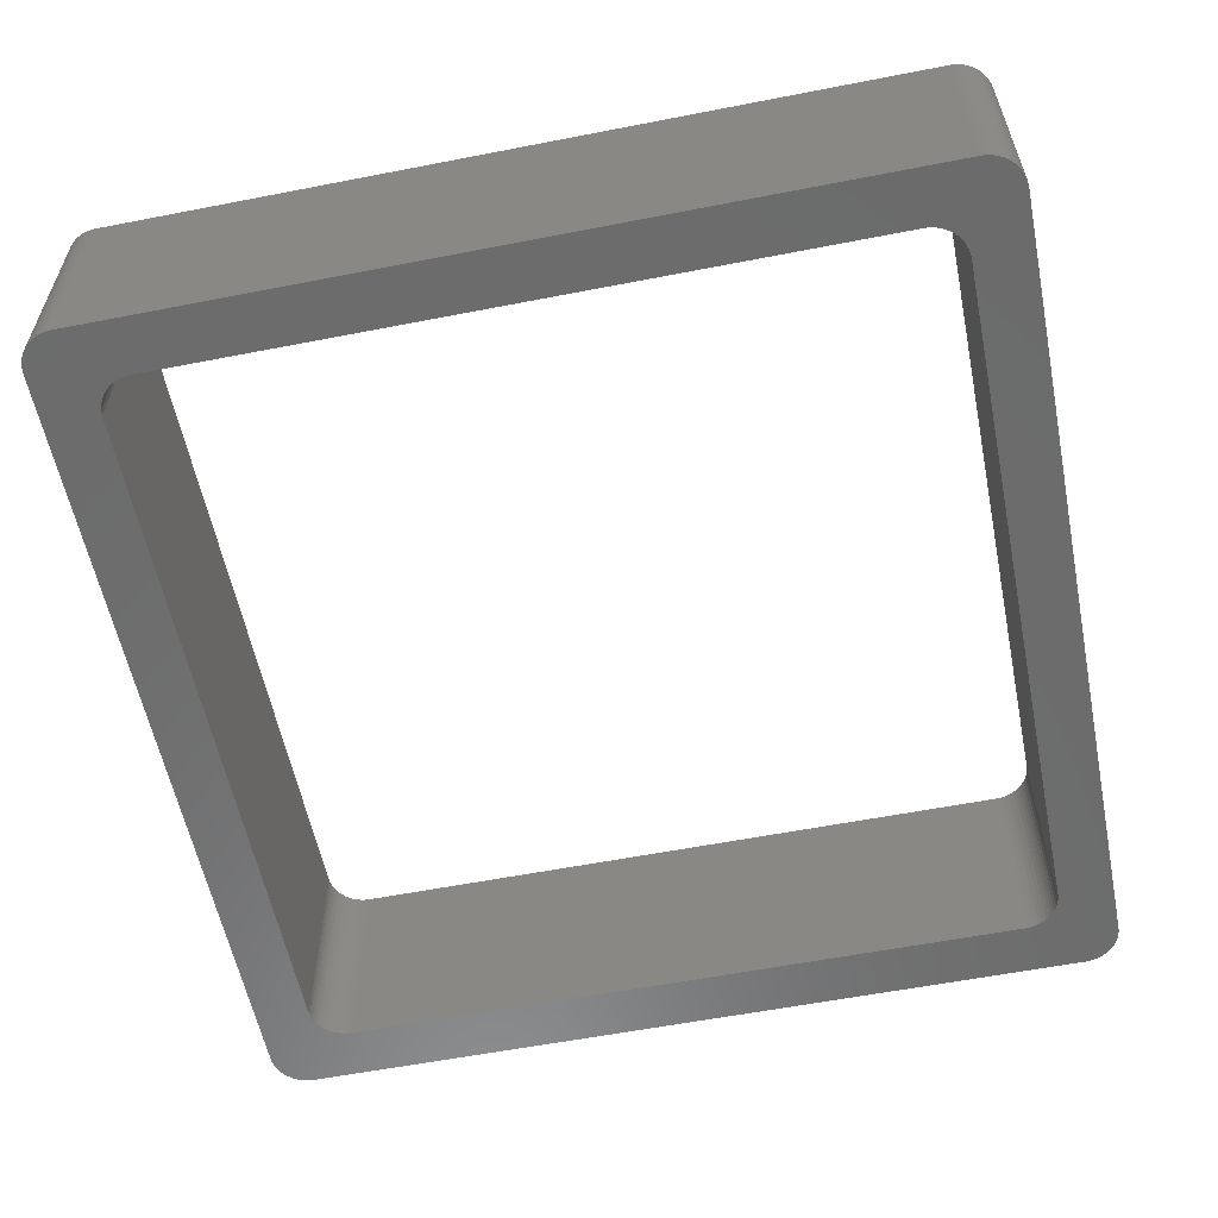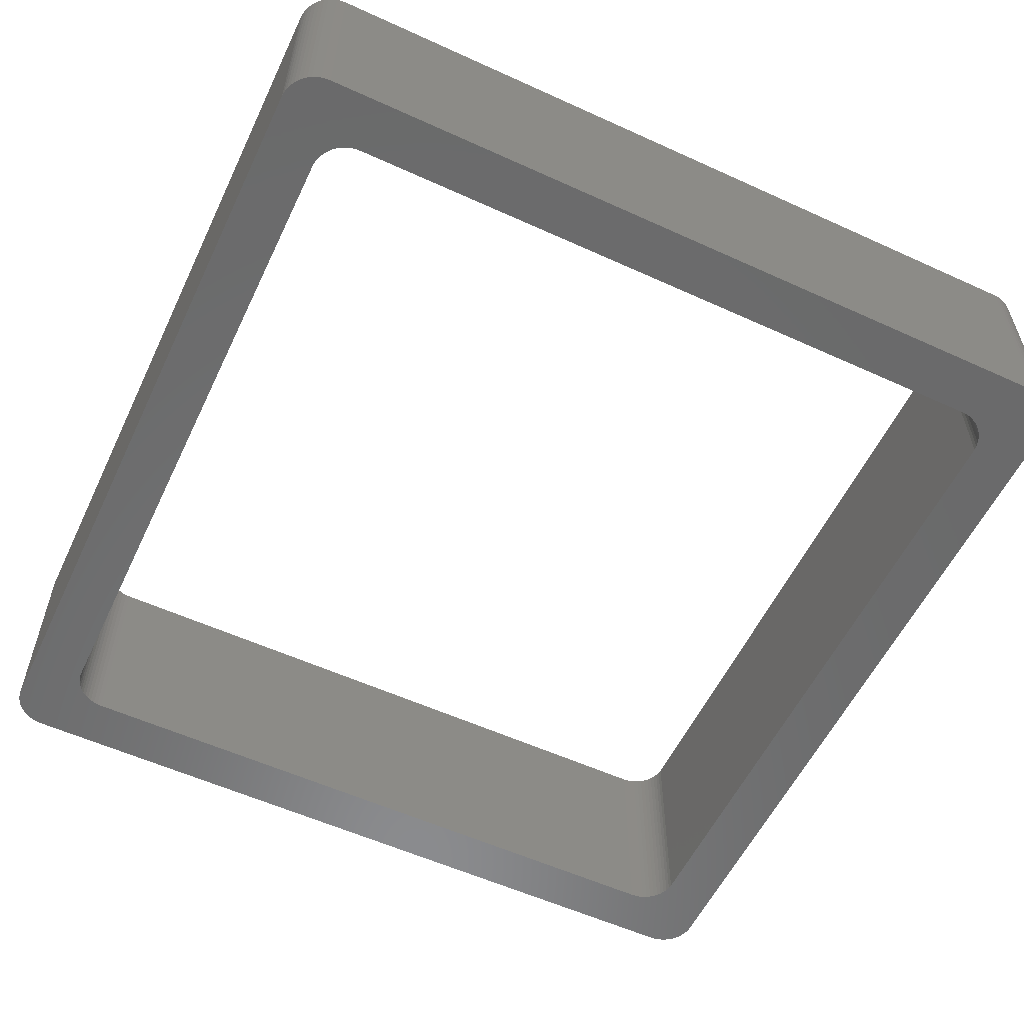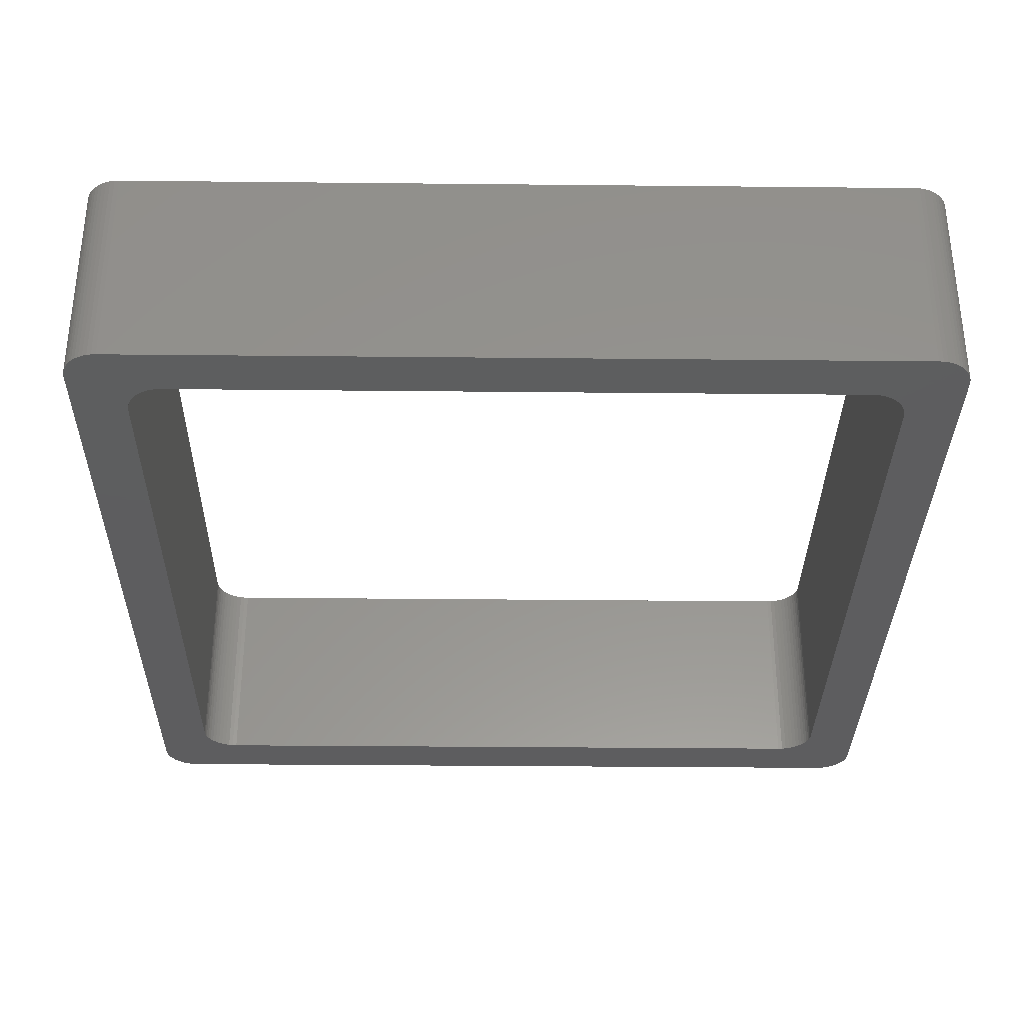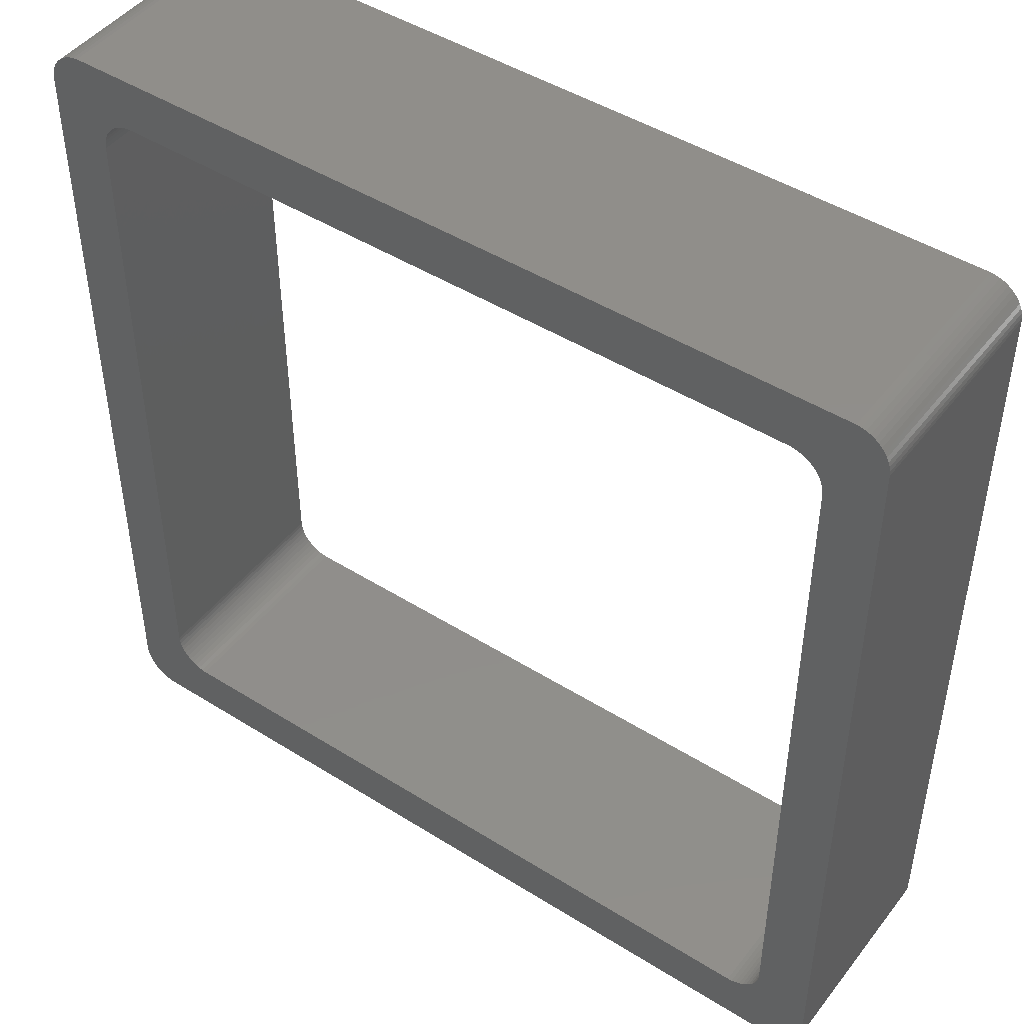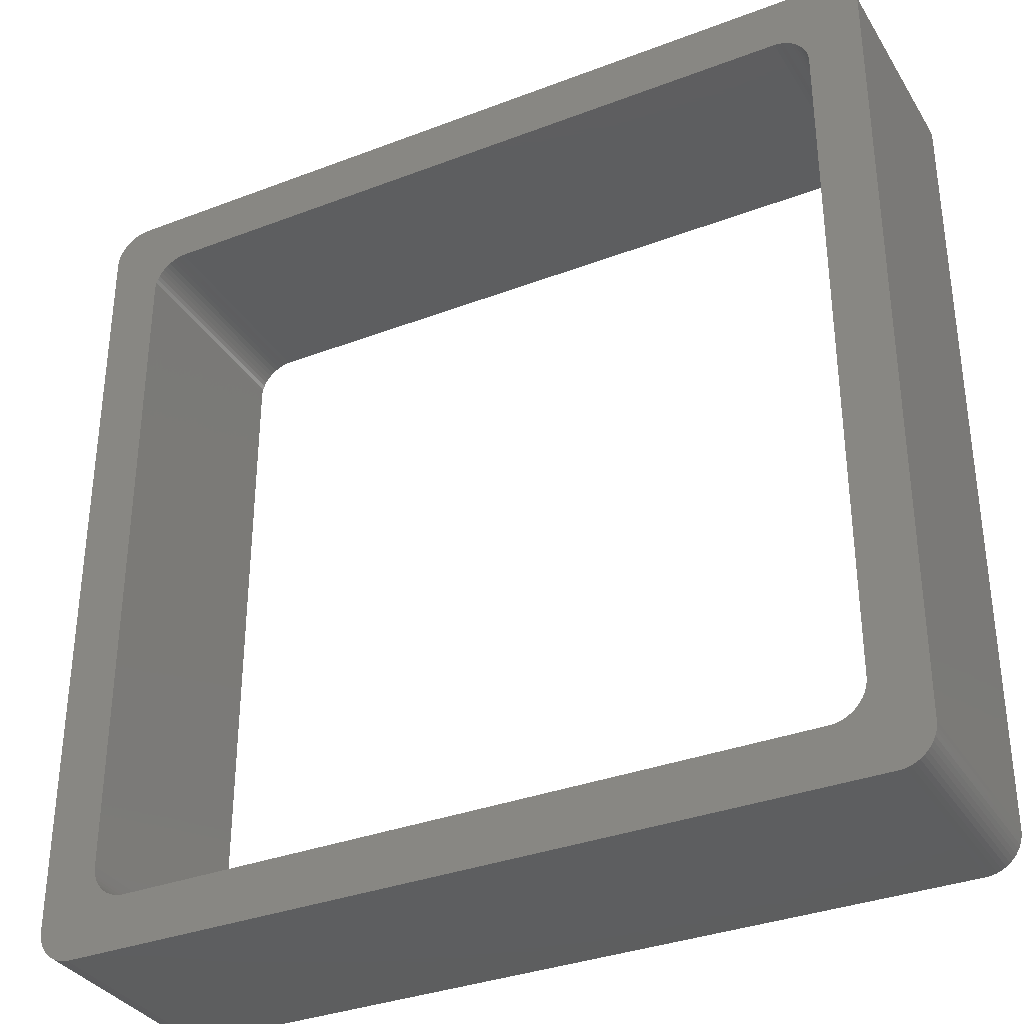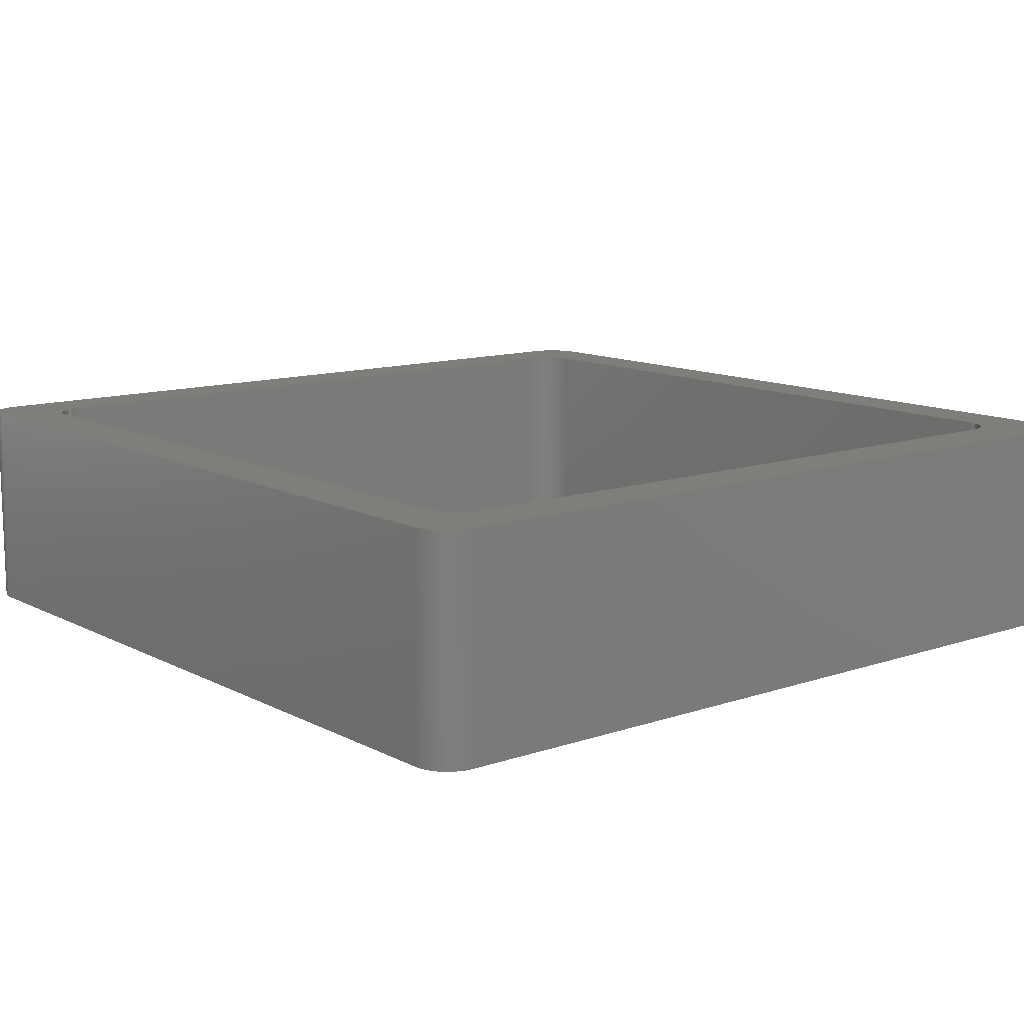
<metadata>
{"format":"stl","ext":"stl","renderer":"f3d","projection":"perspective","resolution":1024,"background":"white","views":[{"elev":-58.2,"azim":-78.6,"up":"+Z"},{"elev":-56.9,"azim":-115.4,"up":"+Z"},{"elev":-33.0,"azim":89.2,"up":"+Z"},{"elev":46.4,"azim":-144.4,"up":"+Y"},{"elev":-34.0,"azim":27.4,"up":"+Y"},{"elev":11.8,"azim":-39.2,"up":"+Z"}]}
</metadata>
<code>
# stl→obj: 208 verts, 416 faces
v -55 26 2
v -55.02 26.25 -10
v -55.02 26.25 2
v -55 26 -10
v -103 -18 -10
v -103 26 2
v -103 26 -10
v -103 -18 2
v -56.87 28 -10
v -101.1 28 2
v -56.87 28 2
v -101.1 28 -10
v -101.1 -20 -10
v -56.87 -20 2
v -101.1 -20 2
v -56.87 -20 -10
v -55 -18 2
v -55 -18 -10
v -58.54 24.37 2
v -58 23 2
v -55.06 26.5 2
v -58 -15 2
v -55.14 26.74 2
v -58.02 -15.25 2
v -55.25 26.96 2
v -58.06 -15.5 2
v -55.38 27.18 2
v -58.14 -15.74 2
v -55.54 27.37 2
v -58.25 -15.96 2
v -55.73 27.54 2
v -58.38 -16.18 2
v -55.93 27.69 2
v -58.54 -16.37 2
v -56.15 27.81 2
v -55.02 -18.25 2
v -56.38 27.9 2
v -55.06 -18.5 2
v -56.63 27.96 2
v -55.14 -18.74 2
v -55.25 -18.96 2
v -55.38 -19.18 2
v -58.02 23.25 2
v -58.06 23.5 2
v -58.14 23.74 2
v -58.25 23.96 2
v -58.38 24.18 2
v -58.73 24.54 2
v -58.93 24.69 2
v -59.15 24.81 2
v -59.38 24.9 2
v -59.63 24.96 2
v -59.87 25 2
v -98.13 25 2
v -99.98 23.25 2
v -100 23 2
v -99.94 23.5 2
v -99.86 23.74 2
v -99.75 23.96 2
v -99.62 24.18 2
v -99.46 24.37 2
v -99.27 24.54 2
v -99.07 24.69 2
v -98.85 24.81 2
v -98.62 24.9 2
v -98.37 24.96 2
v -55.54 -19.37 2
v -55.73 -19.54 2
v -55.93 -19.69 2
v -56.15 -19.81 2
v -56.38 -19.9 2
v -56.63 -19.96 2
v -58.73 -16.54 2
v -58.93 -16.69 2
v -59.15 -16.81 2
v -59.38 -16.9 2
v -59.63 -16.96 2
v -59.87 -17 2
v -98.13 -17 2
v -98.37 -16.96 2
v -98.62 -16.9 2
v -98.85 -16.81 2
v -99.07 -16.69 2
v -99.27 -16.54 2
v -99.46 -16.37 2
v -99.62 -16.18 2
v -99.75 -15.96 2
v -99.86 -15.74 2
v -99.94 -15.5 2
v -99.98 -15.25 2
v -100 -15 2
v -101.4 27.96 2
v -101.6 27.9 2
v -101.9 27.81 2
v -101.4 -19.96 2
v -102.1 27.69 2
v -101.6 -19.9 2
v -102.3 27.54 2
v -101.9 -19.81 2
v -102.5 27.37 2
v -102.1 -19.69 2
v -102.6 27.18 2
v -102.3 -19.54 2
v -102.8 26.96 2
v -102.5 -19.37 2
v -102.9 26.74 2
v -102.6 -19.18 2
v -102.9 26.5 2
v -102.8 -18.96 2
v -103 26.25 2
v -102.9 -18.74 2
v -102.9 -18.5 2
v -103 -18.25 2
v -55.93 -19.69 -10
v -55.73 -19.54 -10
v -55.54 -19.37 -10
v -55.93 27.69 -10
v -56.15 27.81 -10
v -55.54 27.37 -10
v -55.38 27.18 -10
v -102.3 27.54 -10
v -102.5 27.37 -10
v -102.9 26.5 -10
v -102.9 26.74 -10
v -102.8 26.96 -10
v -102.6 27.18 -10
v -56.63 -19.96 -10
v -102.8 -18.96 -10
v -102.9 -18.74 -10
v -58.54 -16.37 -10
v -55.02 -18.25 -10
v -58 -15 -10
v -55.06 -18.5 -10
v -58 23 -10
v -55.14 -18.74 -10
v -58.02 23.25 -10
v -55.25 -18.96 -10
v -58.06 23.5 -10
v -55.38 -19.18 -10
v -58.14 23.74 -10
v -58.25 23.96 -10
v -58.38 24.18 -10
v -58.54 24.37 -10
v -56.15 -19.81 -10
v -56.38 -19.9 -10
v -55.06 26.5 -10
v -55.14 26.74 -10
v -55.25 26.96 -10
v -58.02 -15.25 -10
v -58.06 -15.5 -10
v -58.14 -15.74 -10
v -58.25 -15.96 -10
v -58.38 -16.18 -10
v -58.73 -16.54 -10
v -58.93 -16.69 -10
v -59.15 -16.81 -10
v -59.38 -16.9 -10
v -59.63 -16.96 -10
v -59.87 -17 -10
v -98.13 -17 -10
v -99.98 -15.25 -10
v -100 -15 -10
v -99.94 -15.5 -10
v -99.86 -15.74 -10
v -99.75 -15.96 -10
v -99.62 -16.18 -10
v -99.46 -16.37 -10
v -99.27 -16.54 -10
v -99.07 -16.69 -10
v -98.85 -16.81 -10
v -98.62 -16.9 -10
v -98.37 -16.96 -10
v -55.73 27.54 -10
v -56.38 27.9 -10
v -56.63 27.96 -10
v -58.73 24.54 -10
v -58.93 24.69 -10
v -59.15 24.81 -10
v -59.38 24.9 -10
v -59.63 24.96 -10
v -59.87 25 -10
v -98.13 25 -10
v -98.37 24.96 -10
v -98.62 24.9 -10
v -98.85 24.81 -10
v -99.07 24.69 -10
v -99.27 24.54 -10
v -99.46 24.37 -10
v -99.62 24.18 -10
v -99.75 23.96 -10
v -99.86 23.74 -10
v -99.94 23.5 -10
v -99.98 23.25 -10
v -100 23 -10
v -101.4 -19.96 -10
v -101.6 -19.9 -10
v -101.9 -19.81 -10
v -101.4 27.96 -10
v -102.1 -19.69 -10
v -101.6 27.9 -10
v -102.3 -19.54 -10
v -101.9 27.81 -10
v -102.5 -19.37 -10
v -102.1 27.69 -10
v -102.6 -19.18 -10
v -102.9 -18.5 -10
v -103 -18.25 -10
v -103 26.25 -10
f 1 2 3
f 2 1 4
f 5 6 7
f 6 5 8
f 9 10 11
f 10 9 12
f 13 14 15
f 14 13 16
f 17 4 1
f 4 17 18
f 19 1 3
f 1 20 17
f 19 3 21
f 22 17 20
f 19 21 23
f 24 17 22
f 19 23 25
f 26 17 24
f 19 25 27
f 28 17 26
f 19 27 29
f 30 17 28
f 19 29 31
f 32 17 30
f 19 31 33
f 34 17 32
f 19 33 35
f 17 34 36
f 19 35 37
f 36 34 38
f 19 37 39
f 38 34 40
f 19 39 11
f 40 34 41
f 41 34 42
f 1 43 20
f 1 44 43
f 1 45 44
f 1 46 45
f 1 47 46
f 1 19 47
f 11 48 19
f 11 49 48
f 11 50 49
f 11 51 50
f 11 52 51
f 11 53 52
f 11 54 53
f 55 6 56
f 57 6 55
f 58 6 57
f 59 6 58
f 60 6 59
f 61 6 60
f 6 61 10
f 62 10 61
f 63 10 62
f 64 10 63
f 65 10 64
f 66 10 65
f 54 10 66
f 10 54 11
f 42 34 67
f 67 34 68
f 68 34 69
f 69 34 70
f 70 34 71
f 71 34 72
f 72 34 14
f 73 14 34
f 74 14 73
f 75 14 74
f 76 14 75
f 77 14 76
f 78 14 77
f 79 14 78
f 79 15 14
f 80 15 79
f 81 15 80
f 82 15 81
f 83 15 82
f 84 15 83
f 85 15 84
f 8 85 86
f 8 86 87
f 8 87 88
f 8 88 89
f 8 89 90
f 8 90 91
f 56 6 91
f 6 10 92
f 8 91 6
f 6 92 93
f 85 8 15
f 6 93 94
f 15 8 95
f 6 94 96
f 95 8 97
f 6 96 98
f 97 8 99
f 6 98 100
f 99 8 101
f 6 100 102
f 101 8 103
f 6 102 104
f 103 8 105
f 6 104 106
f 105 8 107
f 6 106 108
f 107 8 109
f 6 108 110
f 109 8 111
f 111 8 112
f 112 8 113
f 114 68 69
f 68 114 115
f 115 67 68
f 67 115 116
f 117 35 33
f 35 117 118
f 27 119 29
f 119 27 120
f 121 100 98
f 100 121 122
f 123 106 124
f 106 123 108
f 125 102 126
f 102 125 104
f 16 72 14
f 72 16 127
f 128 111 129
f 111 128 109
f 130 18 131
f 18 132 4
f 130 131 133
f 134 4 132
f 130 133 135
f 136 4 134
f 130 135 137
f 138 4 136
f 130 137 139
f 140 4 138
f 130 139 116
f 141 4 140
f 130 116 115
f 142 4 141
f 130 115 114
f 143 4 142
f 130 114 144
f 4 143 2
f 130 144 145
f 2 143 146
f 130 145 127
f 146 143 147
f 130 127 16
f 147 143 148
f 148 143 120
f 18 149 132
f 18 150 149
f 18 151 150
f 18 152 151
f 18 153 152
f 18 130 153
f 16 154 130
f 16 155 154
f 16 156 155
f 16 157 156
f 16 158 157
f 16 159 158
f 16 160 159
f 161 5 162
f 163 5 161
f 164 5 163
f 165 5 164
f 166 5 165
f 167 5 166
f 5 167 13
f 168 13 167
f 169 13 168
f 170 13 169
f 171 13 170
f 172 13 171
f 160 13 172
f 13 160 16
f 120 143 119
f 119 143 173
f 173 143 117
f 117 143 118
f 118 143 174
f 174 143 175
f 175 143 9
f 176 9 143
f 177 9 176
f 178 9 177
f 179 9 178
f 180 9 179
f 181 9 180
f 182 9 181
f 182 12 9
f 183 12 182
f 184 12 183
f 185 12 184
f 186 12 185
f 187 12 186
f 188 12 187
f 7 188 189
f 7 189 190
f 7 190 191
f 7 191 192
f 7 192 193
f 7 193 194
f 162 5 194
f 5 13 195
f 7 194 5
f 5 195 196
f 188 7 12
f 5 196 197
f 12 7 198
f 5 197 199
f 198 7 200
f 5 199 201
f 200 7 202
f 5 201 203
f 202 7 204
f 5 203 205
f 204 7 121
f 5 205 128
f 121 7 122
f 5 128 129
f 122 7 126
f 5 129 206
f 126 7 125
f 5 206 207
f 125 7 124
f 124 7 123
f 123 7 208
f 197 97 99
f 97 197 196
f 67 139 42
f 139 67 116
f 38 131 36
f 131 38 133
f 41 135 40
f 135 41 137
f 36 18 17
f 18 36 131
f 3 146 21
f 146 3 2
f 118 37 35
f 37 118 174
f 21 147 23
f 147 21 146
f 23 148 25
f 148 23 147
f 204 98 96
f 98 204 121
f 12 92 10
f 92 12 198
f 198 93 92
f 93 198 200
f 7 110 208
f 110 7 6
f 124 104 125
f 104 124 106
f 208 108 123
f 108 208 110
f 126 100 122
f 100 126 102
f 145 70 71
f 70 145 144
f 127 71 72
f 71 127 145
f 205 109 128
f 109 205 107
f 129 112 206
f 112 129 111
f 207 8 5
f 8 207 113
f 199 99 101
f 99 199 197
f 203 103 105
f 103 203 201
f 196 95 97
f 95 196 195
f 195 15 95
f 15 195 13
f 42 137 41
f 137 42 139
f 40 133 38
f 133 40 135
f 175 11 39
f 11 175 9
f 173 33 31
f 33 173 117
f 119 31 29
f 31 119 173
f 174 39 37
f 39 174 175
f 25 120 27
f 120 25 148
f 200 94 93
f 94 200 202
f 202 96 94
f 96 202 204
f 144 69 70
f 69 144 114
f 203 107 205
f 107 203 105
f 206 113 207
f 113 206 112
f 201 101 103
f 101 201 199
f 134 43 136
f 43 134 20
f 136 44 138
f 44 136 43
f 91 194 56
f 194 91 162
f 160 80 79
f 80 160 172
f 187 63 62
f 63 187 186
f 159 79 78
f 79 159 160
f 149 22 132
f 22 149 24
f 132 20 134
f 20 132 22
f 153 30 152
f 30 153 32
f 181 52 53
f 52 181 180
f 182 53 54
f 53 182 181
f 56 193 55
f 193 56 194
f 130 73 34
f 73 130 154
f 142 19 143
f 19 142 47
f 59 189 60
f 189 59 190
f 188 62 61
f 62 188 187
f 158 78 77
f 78 158 159
f 171 82 81
f 82 171 170
f 87 164 88
f 164 87 165
f 152 28 151
f 28 152 30
f 150 24 149
f 24 150 26
f 130 32 153
f 32 130 34
f 138 45 140
f 45 138 44
f 140 46 141
f 46 140 45
f 178 49 50
f 49 178 177
f 179 50 51
f 50 179 178
f 177 48 49
f 48 177 176
f 184 66 65
f 66 184 183
f 183 54 66
f 54 183 182
f 60 188 61
f 188 60 189
f 57 191 58
f 191 57 192
f 55 192 57
f 192 55 193
f 58 190 59
f 190 58 191
f 157 77 76
f 77 157 158
f 156 76 75
f 76 156 157
f 154 74 73
f 74 154 155
f 168 85 84
f 85 168 167
f 170 83 82
f 83 170 169
f 172 81 80
f 81 172 171
f 86 165 87
f 165 86 166
f 88 163 89
f 163 88 164
f 90 162 91
f 162 90 161
f 151 26 150
f 26 151 28
f 141 47 142
f 47 141 46
f 180 51 52
f 51 180 179
f 176 19 48
f 19 176 143
f 186 64 63
f 64 186 185
f 155 75 74
f 75 155 156
f 169 84 83
f 84 169 168
f 85 166 86
f 166 85 167
f 89 161 90
f 161 89 163
f 185 65 64
f 65 185 184

</code>
